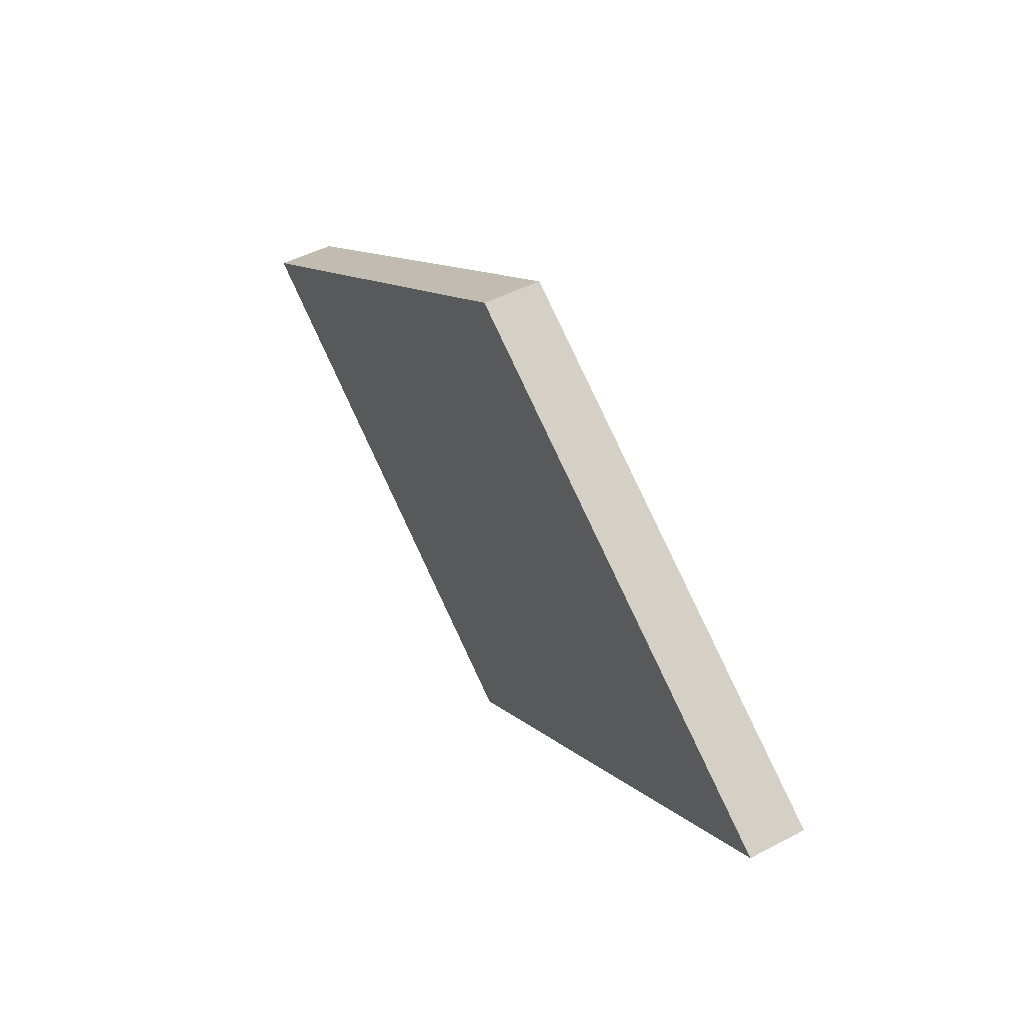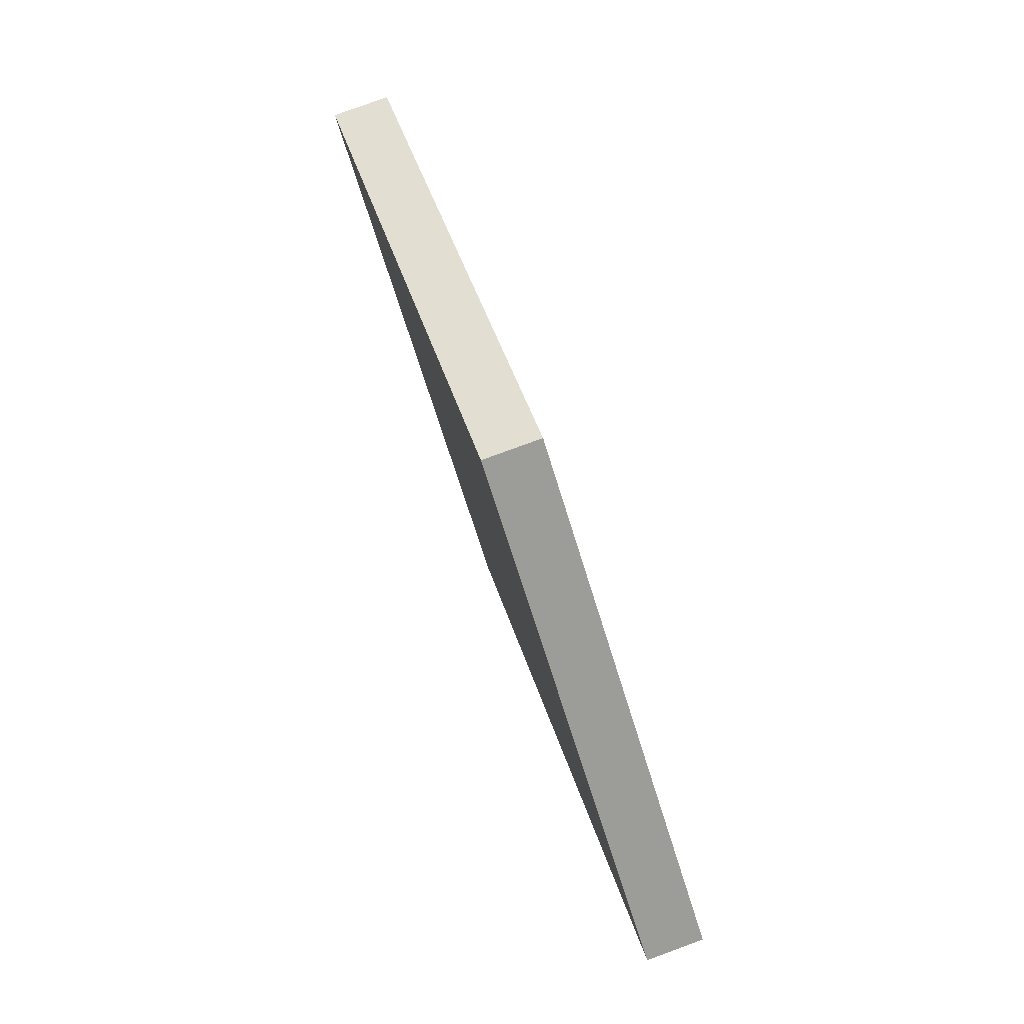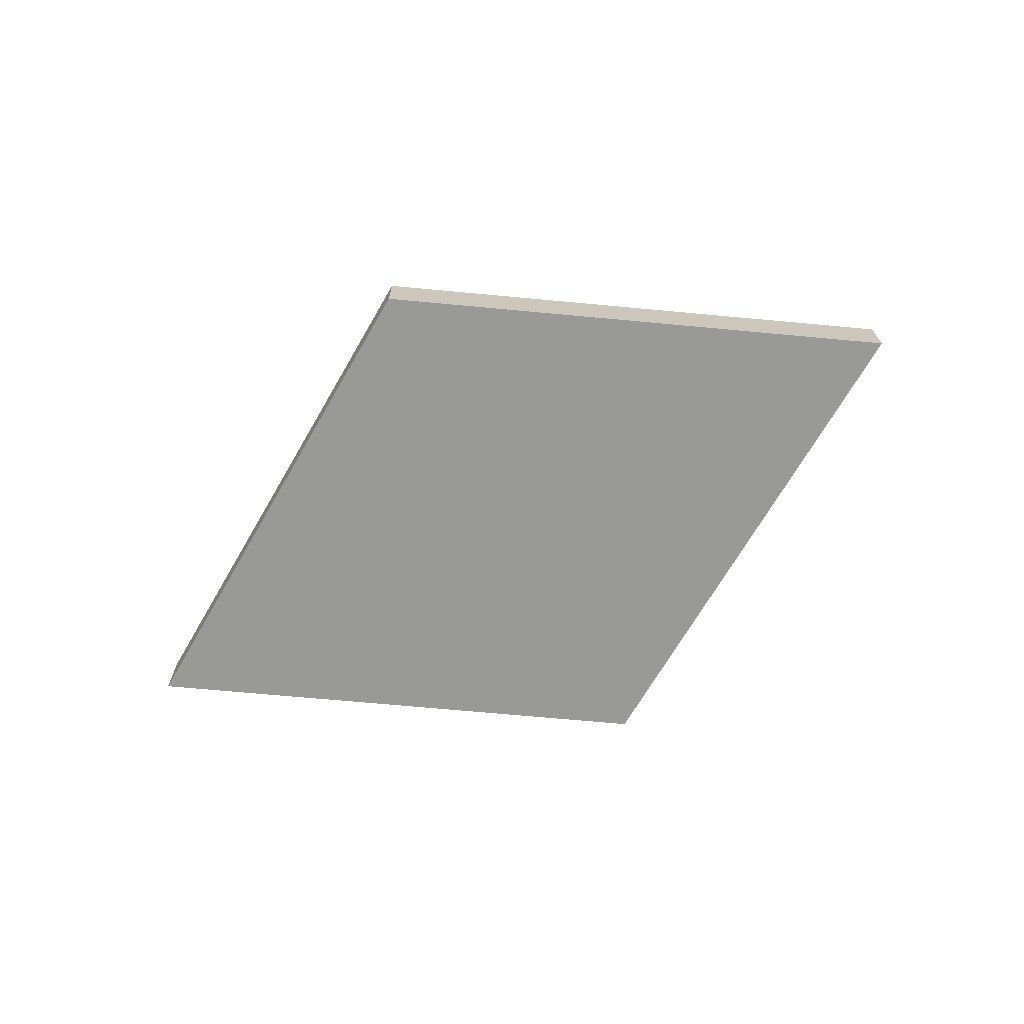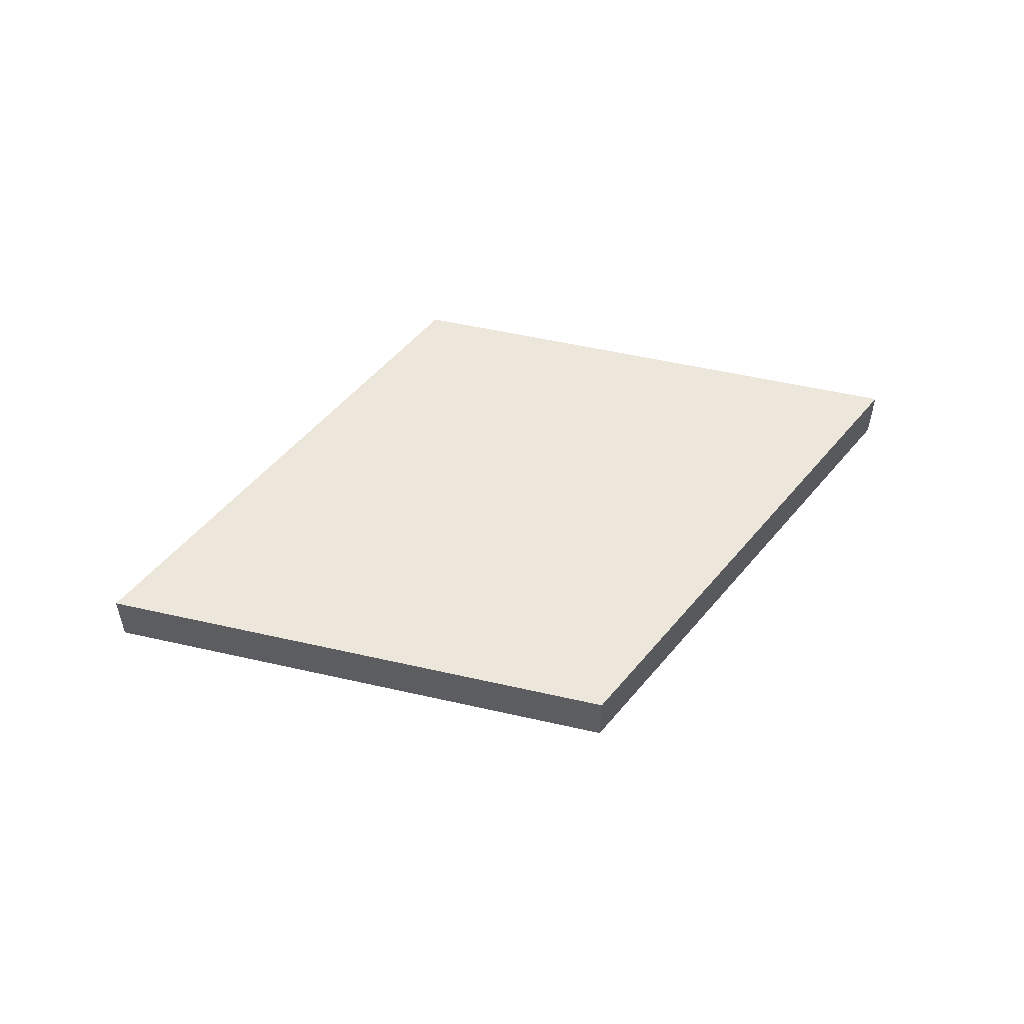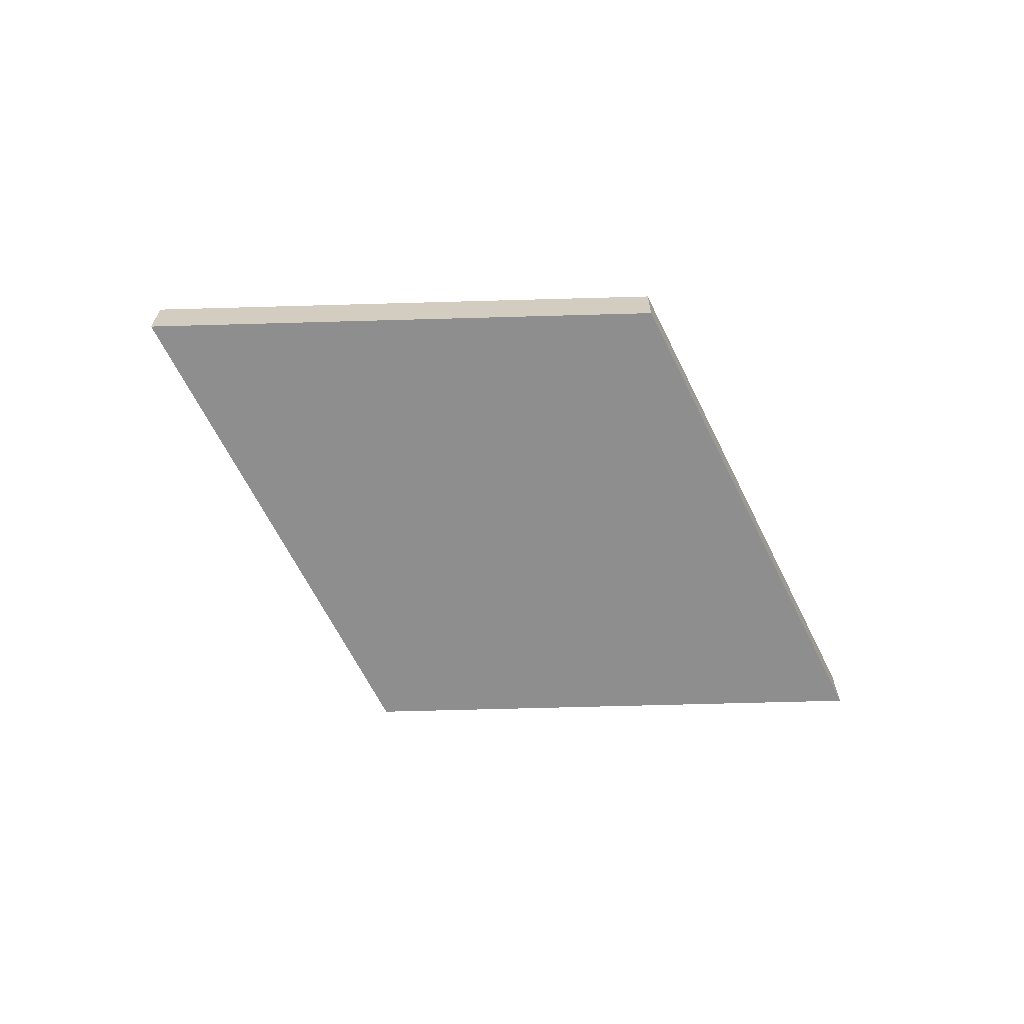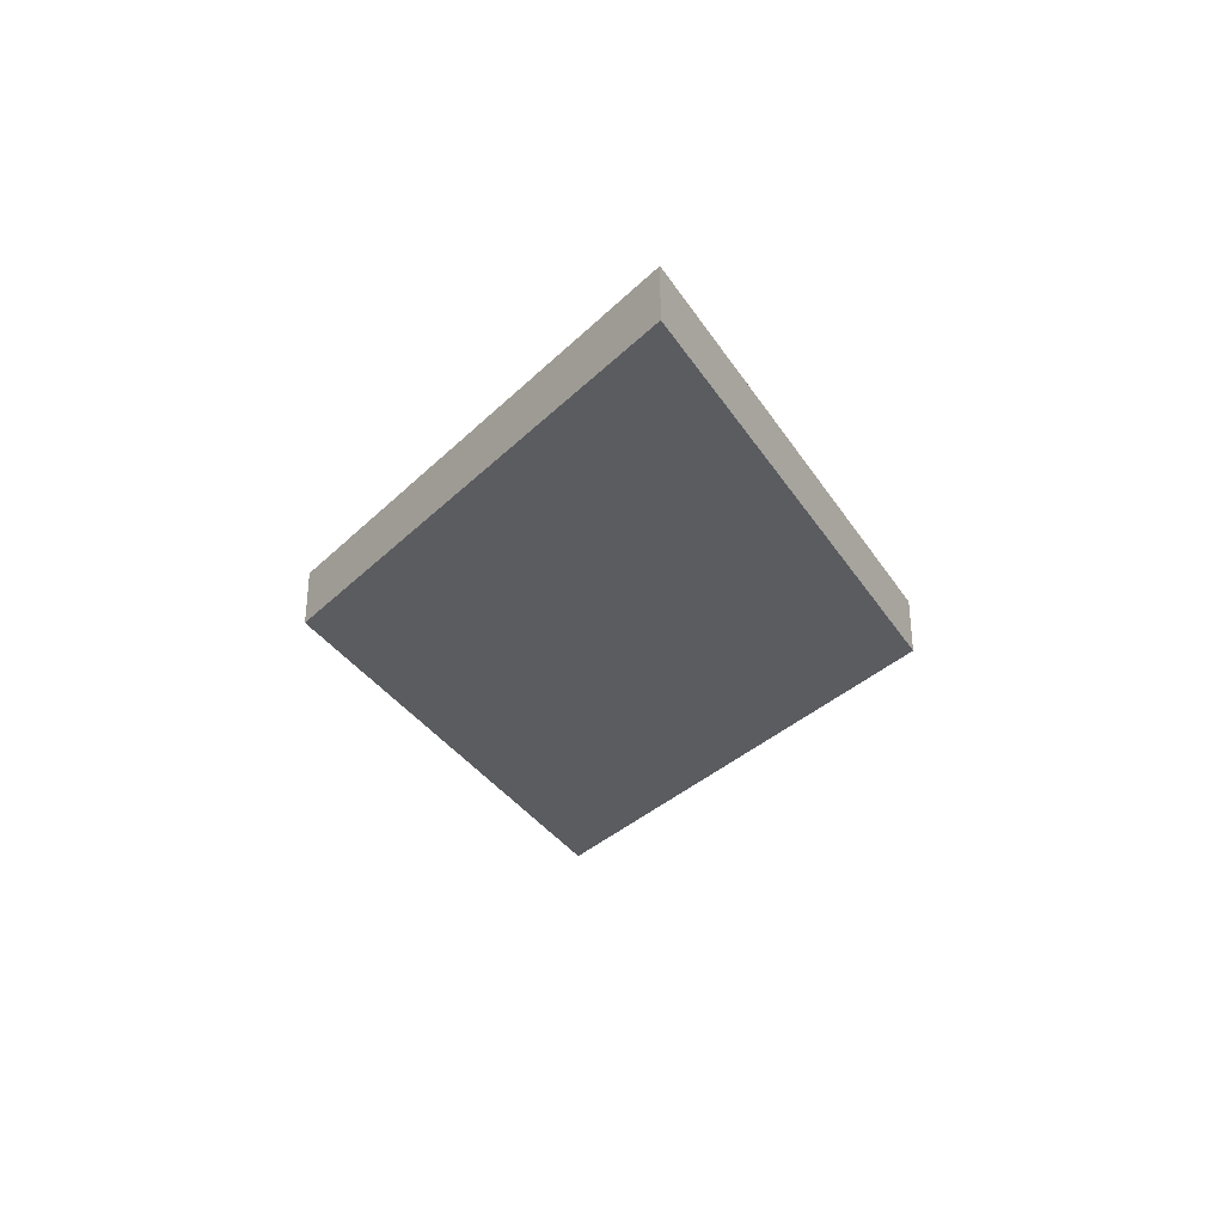
<metadata>
{"format":"obj","ext":"obj","renderer":"f3d","projection":"perspective","resolution":1024,"background":"white","views":[{"elev":47.5,"azim":59.5,"up":"+Z"},{"elev":79.3,"azim":69.9,"up":"+Z"},{"elev":-68.8,"azim":-152.7,"up":"+Y"},{"elev":52.7,"azim":161.2,"up":"+Y"},{"elev":-65.0,"azim":-31.0,"up":"+Y"},{"elev":-33.7,"azim":-94.8,"up":"+Y"}]}
</metadata>
<code>
v  -0 0.0313 -0.32
v  -0.5 0.0313 0
v  0 0.0313 0.32
v  0.5 0.0313 -0
v  -0 -0.0313 -0.32
v  -0.5 -0.0313 0
v  0 -0.0313 0.32
v  0.5 -0.0313 -0
v  -0 0.0313 -0.32
v  -0.5 0.0313 0
v  0 0.0313 0.32
v  0.5 0.0313 -0
v  -0 -0.0313 -0.32
v  -0.5 -0.0313 0
v  0 -0.0313 0.32
v  0.5 -0.0313 -0
g DiamondH
f 5 14 2
f 2 9 5
f 6 15 3
f 3 10 6
f 7 16 4
f 4 11 7
f 8 13 1
f 1 12 8
v  -0 0.0313 -0.32
v  -0.5 0.0313 0
v  0 0.0313 0.32
v  0.5 0.0313 -0
v  -0 -0.0313 -0.32
v  -0.5 -0.0313 0
v  0 -0.0313 0.32
v  0.5 -0.0313 -0
g DiamondH_faces
f 19 20 17
f 17 18 19
f 21 24 23
f 23 22 21

</code>
